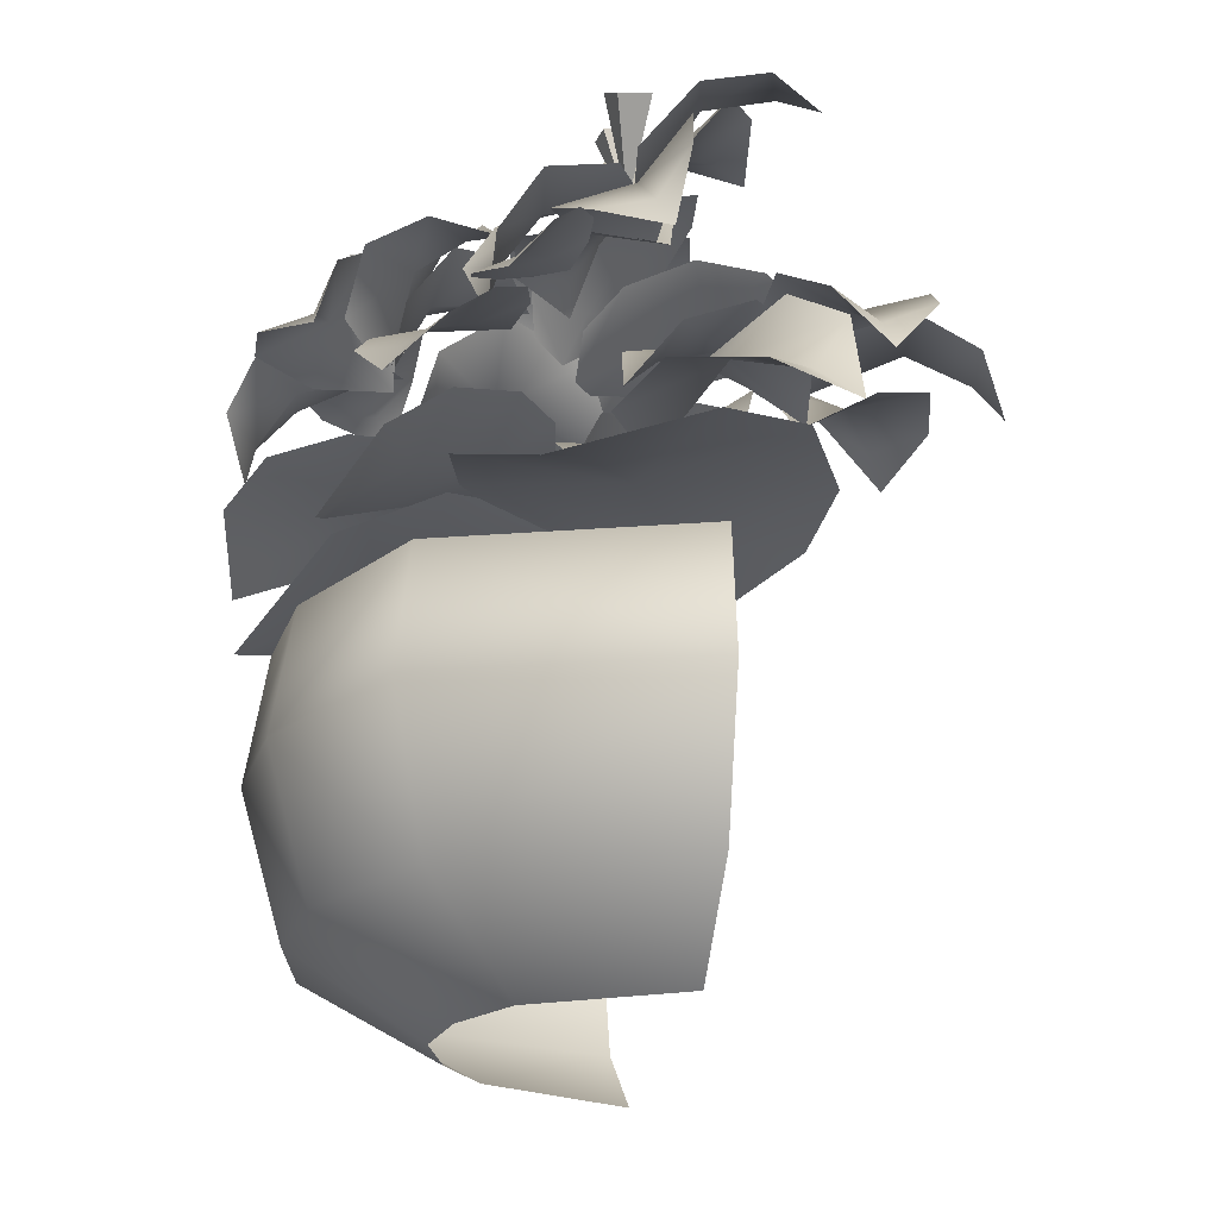
<metadata>
{"format":"obj","ext":"obj","renderer":"f3d","projection":"perspective","resolution":1024,"background":"white","views":[{"elev":-24.1,"azim":-98.8,"up":"+Y"}]}
</metadata>
<code>
g obj_plant4
v -0.2158 1.638 -0.02129
v -0.2725 1.71 -0.009492
v -0.2485 1.724 -0.01693
v -0.2158 1.638 -0.02129
v -0.2485 1.724 -0.01693
v -0.254 1.718 -0.04675
v -0.2158 1.638 -0.02129
v -0.254 1.718 -0.04675
v -0.2781 1.704 -0.03931
v -0.2158 1.638 -0.02129
v -0.2781 1.704 -0.03931
v -0.2725 1.71 -0.009492
v -0.2155 1.638 -0.02133
v -0.2255 1.705 -0.0215
v -0.2046 1.705 -0.02533
v -0.2155 1.638 -0.02133
v -0.2046 1.705 -0.02533
v -0.2087 1.7 -0.04713
v -0.2155 1.638 -0.02133
v -0.2087 1.7 -0.04713
v -0.2295 1.7 -0.0433
v -0.2155 1.638 -0.02133
v -0.2295 1.7 -0.0433
v -0.2255 1.705 -0.0215
v -0.04259 1.559 -0.202
v -0.09548 1.65 -0.2075
v -0.06774 1.661 -0.1928
v -0.04259 1.559 -0.202
v -0.06774 1.661 -0.1928
v -0.05134 1.662 -0.2243
v -0.04259 1.559 -0.202
v -0.05134 1.662 -0.2243
v -0.07907 1.651 -0.239
v -0.04259 1.559 -0.202
v -0.07907 1.651 -0.239
v -0.09548 1.65 -0.2075
v -0.04052 1.573 -0.198
v -0.04396 1.649 -0.1835
v -0.02284 1.644 -0.1726
v -0.04052 1.573 -0.198
v -0.02284 1.644 -0.1726
v -0.01084 1.644 -0.1956
v -0.04052 1.573 -0.198
v -0.01084 1.644 -0.1956
v -0.03196 1.649 -0.2065
v -0.04052 1.573 -0.198
v -0.03196 1.649 -0.2065
v -0.04396 1.649 -0.1835
v 0.1529 1.603 0.01007
v 0.1722 1.716 0.02486
v 0.2057 1.706 0.01553
v 0.1529 1.603 0.01007
v 0.2057 1.706 0.01553
v 0.1953 1.706 -0.02186
v 0.1529 1.603 0.01007
v 0.1953 1.706 -0.02186
v 0.1618 1.716 -0.01253
v 0.1529 1.603 0.01007
v 0.1618 1.716 -0.01253
v 0.1722 1.716 0.02486
v 0.1489 1.611 0.01119
v 0.2026 1.676 0.01099
v 0.2199 1.656 0.006187
v 0.1489 1.611 0.01119
v 0.2199 1.656 0.006187
v 0.2123 1.656 -0.02115
v 0.1489 1.611 0.01119
v 0.2123 1.656 -0.02115
v 0.195 1.676 -0.01635
v 0.1489 1.611 0.01119
v 0.195 1.676 -0.01635
v 0.2026 1.676 0.01099
v -0.1953 1.263 -0.1468
v -0.0009037 1.263 -0.2254
v -0.0009037 1.263 0.04091
v -0.2547 1.263 0.04091
v -0.0009037 1.263 0.04091
v -0.0009037 1.263 -0.2254
v 0.1935 1.263 -0.1468
v 0.2529 1.263 0.04091
v -0.1149 0.988 -0.09262
v -0.2798 1.062 0.04091
v -0.1741 0.988 0.04091
v -0.2153 1.062 -0.1738
v -0.3297 1.194 0.04091
v -0.09623 1.062 -0.251
v -0.05862 0.988 -0.1333
v 0.00105 1.062 -0.2661
v 0.0003344 1.194 -0.3041
v 0.002666 0.988 -0.1475
v 0.06396 0.988 -0.1284
v 0.09833 1.062 -0.248
v 0.1135 1.194 -0.2862
v 0.1081 1.31 -0.2673
v 0.0005892 1.31 -0.2854
v -0.1069 1.31 -0.2702
v -0.1129 1.194 -0.2888
v -0.2438 1.31 -0.1904
v -0.2597 1.194 -0.2047
v -0.3112 1.31 0.04091
v -0.3112 1.31 0.04091
v -0.1953 1.31 -0.1468
v -0.2547 1.31 0.04091
v -0.2438 1.31 -0.1904
v -0.1069 1.31 -0.2702
v -0.08875 1.31 -0.213
v 0.0005892 1.31 -0.2854
v 0.001371 1.31 -0.2278
v 0.0915 1.31 -0.2094
v 0.1081 1.31 -0.2673
v 0.1131 0.988 -0.09262
v 0.1723 0.988 0.04091
v 0.278 1.062 0.04091
v 0.2134 1.062 -0.1738
v 0.3279 1.194 0.04091
v 0.09833 1.062 -0.248
v 0.06396 0.988 -0.1284
v 0.1135 1.194 -0.2862
v 0.2579 1.194 -0.2047
v 0.242 1.31 -0.1904
v 0.3094 1.31 0.04091
v 0.1081 1.31 -0.2673
v 0.1935 1.31 -0.1468
v 0.3094 1.31 0.04091
v 0.2529 1.31 0.04091
v 0.242 1.31 -0.1904
v 0.1081 1.31 -0.2673
v 0.0915 1.31 -0.2094
v -0.02267 1.334 0.03478
v 0.1313 1.378 -0.05035
v 0.06632 1.36 0.01279
v -0.01707 1.355 -0.05449
v -0.1086 1.36 0.007906
v 0.1559 1.384 -0.1503
v -0.1654 1.378 -0.05863
v -0.01076 1.361 -0.155
v -0.1775 1.384 -0.1596
v 0.12 1.364 -0.2395
v -0.1305 1.364 -0.2465
v -0.004877 1.34 -0.2488
v -0.000662 1.31 -0.3159
v -0.1047 1.334 0.07842
v -0.117 1.378 -0.08299
v -0.0884 1.36 -0.001279
v -0.1791 1.355 0.02947
v -0.1617 1.36 0.1313
v -0.1931 1.384 -0.152
v -0.2412 1.378 0.1419
v -0.2629 1.361 -0.02565
v -0.3327 1.384 0.1007
v -0.2839 1.364 -0.1689
v -0.3888 1.364 0.02101
v -0.3411 1.34 -0.07706
v -0.3971 1.31 -0.1139
v 0.0767 1.319 0.06036
v 0.2136 1.363 0.1339
v 0.1325 1.345 0.1191
v 0.1556 1.34 0.0118
v 0.06411 1.345 -0.02492
v 0.3096 1.369 0.09435
v 0.09762 1.363 -0.1103
v 0.2444 1.346 -0.04288
v 0.1793 1.369 -0.1801
v 0.3712 1.349 0.01231
v 0.2733 1.349 -0.1939
v 0.3273 1.325 -0.09389
v 0.3866 1.295 -0.1304
v -0.2725 1.71 -0.009492
v -0.2781 1.704 -0.03931
v -0.254 1.718 -0.04675
v -0.2485 1.724 -0.01693
v -0.2255 1.705 -0.0215
v -0.2295 1.7 -0.0433
v -0.2087 1.7 -0.04713
v -0.2046 1.705 -0.02533
v -0.09548 1.65 -0.2075
v -0.07907 1.651 -0.239
v -0.05134 1.662 -0.2243
v -0.06774 1.661 -0.1928
v -0.04396 1.649 -0.1835
v -0.03196 1.649 -0.2065
v -0.01084 1.644 -0.1956
v -0.02284 1.644 -0.1726
v 0.1722 1.716 0.02486
v 0.1618 1.716 -0.01253
v 0.1953 1.706 -0.02186
v 0.2057 1.706 0.01553
v 0.2026 1.676 0.01099
v 0.195 1.676 -0.01635
v 0.2123 1.656 -0.02115
v 0.2199 1.656 0.006187
v -0.2434 1.556 -0.07217
v -0.2381 1.545 -0.1293
v -0.2321 1.553 -0.1007
v -0.2705 1.549 -0.09194
v -0.272 1.567 -0.06114
v -0.2635 1.53 -0.1529
v -0.3058 1.567 -0.06226
v -0.3001 1.535 -0.1114
v -0.3395 1.555 -0.07756
v -0.2973 1.514 -0.1564
v -0.3544 1.532 -0.09973
v -0.3261 1.515 -0.1252
v -0.3438 1.495 -0.1325
v -0.1923 1.527 -0.1127
v -0.1736 1.528 -0.1881
v -0.1732 1.534 -0.148
v -0.2214 1.513 -0.1451
v -0.2343 1.528 -0.102
v -0.197 1.506 -0.2264
v -0.2771 1.517 -0.1101
v -0.2512 1.49 -0.1786
v -0.3134 1.494 -0.1387
v -0.2332 1.474 -0.2404
v -0.3206 1.465 -0.1746
v -0.2745 1.458 -0.2053
v -0.2885 1.428 -0.2218
v -0.07707 1.461 -0.05974
v -0.01278 1.458 -0.1447
v -0.03223 1.466 -0.0931
v -0.09904 1.452 -0.1177
v -0.134 1.475 -0.0681
v -0.02682 1.436 -0.2084
v -0.1853 1.474 -0.1023
v -0.1238 1.431 -0.1788
v -0.2207 1.455 -0.1608
v -0.07257 1.405 -0.2496
v -0.2182 1.419 -0.2138
v -0.1468 1.396 -0.2292
v -0.1633 1.361 -0.2615
v 0.08566 1.533 -0.1057
v 0.1998 1.551 -0.1056
v 0.142 1.548 -0.08846
v 0.1223 1.533 -0.1629
v 0.05298 1.546 -0.1597
v 0.2489 1.538 -0.1602
v 0.04887 1.547 -0.2265
v 0.162 1.52 -0.225
v 0.07922 1.534 -0.2961
v 0.2603 1.509 -0.228
v 0.1328 1.505 -0.33
v 0.1967 1.49 -0.2793
v 0.2201 1.457 -0.3161
v 0.1526 1.394 0.02011
v 0.2211 1.425 0.1049
v 0.1727 1.412 0.07323
v 0.2168 1.408 0.01018
v 0.1677 1.412 -0.03845
v 0.2939 1.429 0.1055
v 0.2126 1.425 -0.08453
v 0.2891 1.413 -0.0009881
v 0.2844 1.429 -0.1074
v 0.3561 1.415 0.06919
v 0.3489 1.415 -0.09073
v 0.3566 1.398 -0.01141
v 0.4049 1.377 -0.01887
v -0.01075 1.583 -0.03452
v -0.07 1.647 -0.0006339
v -0.04601 1.614 -0.03278
v -0.007214 1.615 0.01889
v 0.03144 1.593 -0.01561
v -0.07625 1.676 0.06131
v 0.06136 1.611 0.02849
v -0.005332 1.641 0.08264
v 0.07137 1.635 0.09404
v -0.05943 1.678 0.1267
v 0.05146 1.647 0.1513
v -0.00686 1.65 0.1478
v -0.009861 1.647 0.1976
v 0.005863 1.607 -0.04351
v -0.04852 1.646 -0.07864
v -0.01601 1.621 -0.07157
v -0.02276 1.644 -0.02565
v 0.01932 1.63 -0.01644
v -0.08751 1.68 -0.05979
v 0.0114 1.662 0.01488
v -0.05804 1.679 -0.001006
v -0.02017 1.698 0.04531
v -0.1147 1.702 -0.01825
v -0.06408 1.716 0.0607
v -0.09571 1.701 0.02905
v -0.1254 1.71 0.05468
v -0.1322 1.54 -0.3138
v -0.07497 1.549 -0.3137
v -0.09998 1.573 -0.2539
v -0.03052 1.546 -0.2624
v -0.0372 1.545 -0.1944
v -0.07288 1.604 -0.1967
v -0.1307 1.625 -0.2272
v -0.1709 1.591 -0.2529
v -0.1509 1.551 -0.2695
v -0.1788 1.527 -0.2704
v 0.04412 1.52 -0.308
v 0.04948 1.565 -0.272
v -0.01749 1.548 -0.2744
v 0.01563 1.58 -0.215
v -0.04211 1.556 -0.1872
v -0.07674 1.573 -0.2447
v -0.07201 1.556 -0.311
v -0.04025 1.512 -0.334
v -0.002196 1.503 -0.3063
v 0.005635 1.468 -0.3143
v -0.1717 1.639 -0.1799
v -0.149 1.621 -0.2301
v -0.09707 1.628 -0.185
v -0.09703 1.579 -0.2417
v -0.04697 1.554 -0.2024
v -0.02719 1.618 -0.1866
v -0.05714 1.673 -0.1576
v -0.108 1.674 -0.1289
v -0.1369 1.639 -0.1449
v -0.1591 1.633 -0.1166
v 0.0879 1.624 -0.1687
v 0.03406 1.646 -0.1646
v 0.03414 1.598 -0.2152
v -0.02575 1.615 -0.1731
v -0.04424 1.555 -0.2005
v -0.01373 1.572 -0.2599
v 0.04987 1.59 -0.2788
v 0.09864 1.584 -0.2471
v 0.0884 1.586 -0.2002
v 0.1161 1.568 -0.1849
v -0.05589 1.675 -0.105
v -0.08965 1.661 -0.15
v -0.02618 1.637 -0.1634
v -0.08901 1.606 -0.1896
v -0.04376 1.555 -0.1994
v 0.004425 1.602 -0.2164
v 0.03324 1.656 -0.1853
v 0.02936 1.67 -0.1287
v -0.01166 1.653 -0.1102
v -0.004063 1.65 -0.07464
v -0.3352 1.556 -0.06974
v -0.2862 1.585 -0.0947
v -0.2939 1.61 -0.0258
v -0.2238 1.605 -0.06418
v -0.2018 1.613 0.005071
v -0.2577 1.66 0.01779
v -0.3307 1.656 0.01312
v -0.3653 1.604 0.005975
v -0.3385 1.568 -0.01846
v -0.3556 1.535 -0.006891
v -0.1855 1.584 -0.1522
v -0.168 1.636 -0.124
v -0.2307 1.614 -0.09226
v -0.1742 1.656 -0.05451
v -0.2129 1.63 0.001833
v -0.2752 1.639 -0.03683
v -0.3008 1.614 -0.1007
v -0.277 1.567 -0.1349
v -0.2267 1.563 -0.1267
v -0.2193 1.526 -0.1356
v -0.3335 1.698 0.07664
v -0.337 1.681 0.01706
v -0.267 1.7 0.03072
v -0.2889 1.646 -0.0247
v -0.2178 1.631 -0.01744
v -0.2032 1.703 -0.009311
v -0.2244 1.756 0.03729
v -0.2546 1.748 0.0913
v -0.2829 1.705 0.08985
v -0.2864 1.696 0.1274
v -0.07522 1.683 -0.02359
v -0.1265 1.706 0.002431
v -0.1468 1.649 -0.04051
v -0.1864 1.672 0.02525
v -0.2133 1.605 0.01457
v -0.2118 1.616 -0.05844
v -0.16 1.632 -0.1076
v -0.09818 1.63 -0.09889
v -0.08694 1.638 -0.04959
v -0.05221 1.621 -0.04544
v -0.1893 1.748 0.08971
v -0.2425 1.733 0.06168
v -0.1873 1.708 0.01969
v -0.26 1.675 0.02316
v -0.2208 1.621 -0.007029
v -0.182 1.67 -0.04546
v -0.14 1.728 -0.02858
v -0.1179 1.743 0.02782
v -0.149 1.725 0.06445
v -0.1254 1.722 0.09529
v -0.05729 1.59 -0.001058
v -0.01938 1.618 0.04517
v -0.08063 1.585 0.08162
v -0.00383 1.595 0.1172
v -0.03587 1.542 0.1645
v -0.1055 1.578 0.1576
v -0.153 1.596 0.09837
v -0.1494 1.573 0.03605
v -0.09796 1.56 0.02353
v -0.1024 1.532 -0.006618
v -0.2149 1.577 0.1472
v -0.1717 1.612 0.1115
v -0.139 1.598 0.1817
v -0.09459 1.608 0.1096
v -0.04136 1.576 0.1561
v -0.06929 1.617 0.217
v -0.1384 1.623 0.2528
v -0.1911 1.583 0.245
v -0.1907 1.561 0.1953
v -0.2128 1.526 0.2004
v 0.04084 1.584 0.295
v -0.02309 1.592 0.2809
v 0.01595 1.59 0.2128
v -0.0649 1.564 0.2222
v -0.04641 1.531 0.1541
v -0.003675 1.595 0.1351
v 0.05743 1.632 0.1665
v 0.09682 1.61 0.2152
v 0.06956 1.575 0.2474
v 0.09968 1.552 0.2639
v -0.1435 1.569 0.2939
v -0.1567 1.593 0.2336
v -0.07866 1.594 0.2429
v -0.1174 1.585 0.1676
v -0.04528 1.561 0.1508
v -0.01588 1.616 0.1982
v -0.02315 1.634 0.2738
v -0.05034 1.597 0.3213
v -0.0879 1.563 0.3
v -0.0892 1.532 0.327
v 0.1473 1.581 -0.1807
v 0.2046 1.604 -0.1321
v 0.1227 1.623 -0.09019
v 0.2088 1.602 -0.04007
v 0.1454 1.589 0.02648
v 0.09551 1.661 -0.006887
v 0.05559 1.682 -0.08845
v 0.04348 1.633 -0.1495
v 0.0881 1.585 -0.1495
v 0.06554 1.549 -0.174
v 0.3308 1.582 -0.05915
v 0.3089 1.633 -0.003609
v 0.2355 1.62 -0.06047
v 0.2275 1.644 0.038
v 0.1417 1.614 0.01962
v 0.1458 1.654 -0.0654
v 0.2015 1.645 -0.1396
v 0.2554 1.588 -0.1527
v 0.2775 1.565 -0.09617
v 0.2929 1.519 -0.1082
v -0.01049 1.749 -0.04719
v 0.05854 1.749 -0.085
v 0.07473 1.722 0.003345
v 0.1309 1.692 -0.07623
v 0.1556 1.63 -0.01229
v 0.1517 1.696 0.05414
v 0.08598 1.753 0.08646
v 0.00813 1.75 0.07166
v -0.002689 1.722 0.01383
v -0.0486 1.704 0.01839
v 0.2537 1.638 0.1715
v 0.1925 1.677 0.1413
v 0.2291 1.624 0.07262
v 0.131 1.651 0.07775
v 0.1279 1.581 0.01662
v 0.2096 1.609 -0.01993
v 0.2959 1.622 0.01281
v 0.3244 1.598 0.08267
v 0.2765 1.593 0.1264
v 0.2938 1.56 0.1589
v 0.05571 1.73 0.1423
v 0.0543 1.736 0.06379
v 0.1357 1.696 0.08776
v 0.08774 1.679 -0.0003236
v 0.1469 1.607 0.002453
v 0.2122 1.663 0.04075
v 0.218 1.715 0.1178
v 0.1687 1.714 0.1799
v 0.1093 1.695 0.1613
v 0.08972 1.676 0.2029
v 0.3597 1.492 0.1122
v 0.3039 1.541 0.1323
v 0.2684 1.482 0.07211
v 0.2158 1.527 0.1433
v 0.1602 1.459 0.1201
v 0.1848 1.469 0.0324
v 0.2631 1.465 -0.0136
v 0.3309 1.438 0.01223
v 0.3346 1.444 0.07532
v 0.3662 1.41 0.08804
v 0.01634 1.398 -0.02728
v 0.08981 1.408 -0.04737
v 0.07917 1.443 0.03654
v 0.1644 1.405 0.002782
v 0.1796 1.406 0.09213
v 0.1344 1.485 0.09881
v 0.05037 1.514 0.07893
v -0.01077 1.469 0.06157
v 0.008223 1.415 0.03538
v -0.02836 1.385 0.045
v -0.4086 1.398 0.05116
v -0.3793 1.408 -0.01914
v -0.3196 1.443 0.04084
v -0.2939 1.405 -0.04715
v -0.2141 1.406 -0.004166
v -0.2366 1.485 0.03554
v -0.3039 1.514 0.08961
v -0.3552 1.469 0.1272
v -0.3642 1.415 0.09608
v -0.3791 1.385 0.1308
v -0.08468 1.508 0.08622
v -0.1612 1.505 0.09207
v -0.1374 1.458 0.01725
v -0.2182 1.439 0.07162
v -0.2101 1.362 0.02381
v -0.1829 1.411 -0.0491
v -0.1148 1.468 -0.0667
v -0.05201 1.481 -0.02312
v -0.06482 1.469 0.03797
v -0.02142 1.458 0.0565
v 0.01418 1.567 0.04654
v -0.02801 1.545 -0.0137
v 0.05142 1.5 -0.0175
v -0.03421 1.465 -0.0535
v 0.01571 1.389 -0.0495
v 0.0898 1.437 -0.07484
v 0.1351 1.508 -0.04178
v 0.1269 1.54 0.02834
v 0.06812 1.53 0.05031
v 0.07369 1.533 0.09825
g obj_plant4_0
f 3 2 1
f 6 5 4
f 9 8 7
f 12 11 10
f 15 14 13
f 18 17 16
f 21 20 19
f 24 23 22
f 27 26 25
f 30 29 28
f 33 32 31
f 36 35 34
f 39 38 37
f 42 41 40
f 45 44 43
f 48 47 46
f 51 50 49
f 54 53 52
f 57 56 55
f 60 59 58
f 63 62 61
f 66 65 64
f 69 68 67
f 72 71 70
f 75 74 73
f 76 75 73
f 79 78 77
f 80 79 77
f 83 82 81
f 82 84 81
f 84 82 85
f 84 86 81
f 86 87 81
f 86 88 87
f 88 86 89
f 88 90 87
f 91 90 88
f 92 91 88
f 92 88 89
f 93 92 89
f 94 93 89
f 95 94 89
f 96 95 89
f 86 97 89
f 97 96 89
f 97 86 84
f 96 97 98
f 99 97 84
f 97 99 98
f 99 84 85
f 99 85 98
f 85 100 98
f 103 102 101
f 102 104 101
f 104 102 105
f 102 106 105
f 107 105 106
f 108 107 106
f 107 108 109
f 110 107 109
f 113 112 111
f 114 113 111
f 113 114 115
f 114 111 116
f 111 117 116
f 116 118 114
f 114 119 115
f 118 119 114
f 119 120 115
f 120 119 118
f 120 121 115
f 122 120 118
f 125 124 123
f 124 126 123
f 126 127 123
f 127 128 123
f 131 130 129
f 130 132 129
f 129 132 133
f 130 134 132
f 132 135 133
f 134 136 132
f 132 136 135
f 136 137 135
f 134 138 136
f 137 136 139
f 138 140 136
f 136 140 139
f 138 141 140
f 140 141 139
f 144 143 142
f 143 145 142
f 142 145 146
f 143 147 145
f 145 148 146
f 147 149 145
f 145 149 148
f 149 150 148
f 147 151 149
f 150 149 152
f 151 153 149
f 149 153 152
f 151 154 153
f 153 154 152
f 157 156 155
f 156 158 155
f 155 158 159
f 156 160 158
f 158 161 159
f 160 162 158
f 158 162 161
f 162 163 161
f 160 164 162
f 163 162 165
f 164 166 162
f 162 166 165
f 164 167 166
f 166 167 165
f 170 169 168
f 171 170 168
f 174 173 172
f 175 174 172
f 178 177 176
f 179 178 176
f 182 181 180
f 183 182 180
f 186 185 184
f 187 186 184
f 190 189 188
f 191 190 188
f 194 193 192
f 193 195 192
f 192 195 196
f 193 197 195
f 195 198 196
f 197 199 195
f 195 199 198
f 199 200 198
f 197 201 199
f 200 199 202
f 201 203 199
f 199 203 202
f 201 204 203
f 203 204 202
f 207 206 205
f 206 208 205
f 205 208 209
f 206 210 208
f 208 211 209
f 210 212 208
f 208 212 211
f 212 213 211
f 210 214 212
f 213 212 215
f 214 216 212
f 212 216 215
f 214 217 216
f 216 217 215
f 220 219 218
f 219 221 218
f 218 221 222
f 219 223 221
f 221 224 222
f 223 225 221
f 221 225 224
f 225 226 224
f 223 227 225
f 226 225 228
f 227 229 225
f 225 229 228
f 227 230 229
f 229 230 228
f 233 232 231
f 232 234 231
f 231 234 235
f 232 236 234
f 234 237 235
f 236 238 234
f 234 238 237
f 238 239 237
f 236 240 238
f 239 238 241
f 240 242 238
f 238 242 241
f 240 243 242
f 242 243 241
f 246 245 244
f 245 247 244
f 244 247 248
f 245 249 247
f 247 250 248
f 249 251 247
f 247 251 250
f 251 252 250
f 249 253 251
f 252 251 254
f 253 255 251
f 251 255 254
f 253 256 255
f 255 256 254
f 259 258 257
f 258 260 257
f 257 260 261
f 258 262 260
f 260 263 261
f 262 264 260
f 260 264 263
f 264 265 263
f 262 266 264
f 265 264 267
f 266 268 264
f 264 268 267
f 266 269 268
f 268 269 267
f 272 271 270
f 271 273 270
f 270 273 274
f 271 275 273
f 273 276 274
f 275 277 273
f 273 277 276
f 277 278 276
f 275 279 277
f 278 277 280
f 279 281 277
f 277 281 280
f 279 282 281
f 281 282 280
f 285 284 283
f 286 284 285
f 287 286 285
f 288 287 285
f 289 288 285
f 289 285 290
f 291 285 283
f 291 290 285
f 283 292 291
f 292 290 291
f 295 294 293
f 296 294 295
f 297 296 295
f 298 297 295
f 299 298 295
f 299 295 300
f 301 295 293
f 301 300 295
f 293 302 301
f 302 300 301
f 305 304 303
f 306 304 305
f 307 306 305
f 308 307 305
f 309 308 305
f 309 305 310
f 311 305 303
f 311 310 305
f 303 312 311
f 312 310 311
f 315 314 313
f 316 314 315
f 317 316 315
f 318 317 315
f 319 318 315
f 319 315 320
f 321 315 313
f 321 320 315
f 313 322 321
f 322 320 321
f 325 324 323
f 326 324 325
f 327 326 325
f 328 327 325
f 329 328 325
f 329 325 330
f 331 325 323
f 331 330 325
f 323 332 331
f 332 330 331
f 335 334 333
f 336 334 335
f 337 336 335
f 338 337 335
f 339 338 335
f 339 335 340
f 341 335 333
f 341 340 335
f 333 342 341
f 342 340 341
f 345 344 343
f 346 344 345
f 347 346 345
f 348 347 345
f 349 348 345
f 349 345 350
f 351 345 343
f 351 350 345
f 343 352 351
f 352 350 351
f 355 354 353
f 356 354 355
f 357 356 355
f 358 357 355
f 359 358 355
f 359 355 360
f 361 355 353
f 361 360 355
f 353 362 361
f 362 360 361
f 365 364 363
f 366 364 365
f 367 366 365
f 368 367 365
f 369 368 365
f 369 365 370
f 371 365 363
f 371 370 365
f 363 372 371
f 372 370 371
f 375 374 373
f 376 374 375
f 377 376 375
f 378 377 375
f 379 378 375
f 379 375 380
f 381 375 373
f 381 380 375
f 373 382 381
f 382 380 381
f 385 384 383
f 386 384 385
f 387 386 385
f 388 387 385
f 389 388 385
f 389 385 390
f 391 385 383
f 391 390 385
f 383 392 391
f 392 390 391
f 395 394 393
f 396 394 395
f 397 396 395
f 398 397 395
f 399 398 395
f 399 395 400
f 401 395 393
f 401 400 395
f 393 402 401
f 402 400 401
f 405 404 403
f 406 404 405
f 407 406 405
f 408 407 405
f 409 408 405
f 409 405 410
f 411 405 403
f 411 410 405
f 403 412 411
f 412 410 411
f 415 414 413
f 416 414 415
f 417 416 415
f 418 417 415
f 419 418 415
f 419 415 420
f 421 415 413
f 421 420 415
f 413 422 421
f 422 420 421
f 425 424 423
f 426 424 425
f 427 426 425
f 428 427 425
f 429 428 425
f 429 425 430
f 431 425 423
f 431 430 425
f 423 432 431
f 432 430 431
f 435 434 433
f 436 434 435
f 437 436 435
f 438 437 435
f 439 438 435
f 439 435 440
f 441 435 433
f 441 440 435
f 433 442 441
f 442 440 441
f 445 444 443
f 446 444 445
f 447 446 445
f 448 447 445
f 449 448 445
f 449 445 450
f 451 445 443
f 451 450 445
f 443 452 451
f 452 450 451
f 455 454 453
f 456 454 455
f 457 456 455
f 458 457 455
f 459 458 455
f 459 455 460
f 461 455 453
f 461 460 455
f 453 462 461
f 462 460 461
f 465 464 463
f 466 464 465
f 467 466 465
f 468 467 465
f 469 468 465
f 469 465 470
f 471 465 463
f 471 470 465
f 463 472 471
f 472 470 471
f 475 474 473
f 476 474 475
f 477 476 475
f 478 477 475
f 479 478 475
f 479 475 480
f 481 475 473
f 481 480 475
f 473 482 481
f 482 480 481
f 485 484 483
f 486 484 485
f 487 486 485
f 488 487 485
f 489 488 485
f 489 485 490
f 491 485 483
f 491 490 485
f 483 492 491
f 492 490 491
f 495 494 493
f 496 494 495
f 497 496 495
f 498 497 495
f 499 498 495
f 499 495 500
f 501 495 493
f 501 500 495
f 493 502 501
f 502 500 501
f 505 504 503
f 506 504 505
f 507 506 505
f 508 507 505
f 509 508 505
f 509 505 510
f 511 505 503
f 511 510 505
f 503 512 511
f 512 510 511
f 515 514 513
f 516 514 515
f 517 516 515
f 518 517 515
f 519 518 515
f 519 515 520
f 521 515 513
f 521 520 515
f 513 522 521
f 522 520 521

</code>
